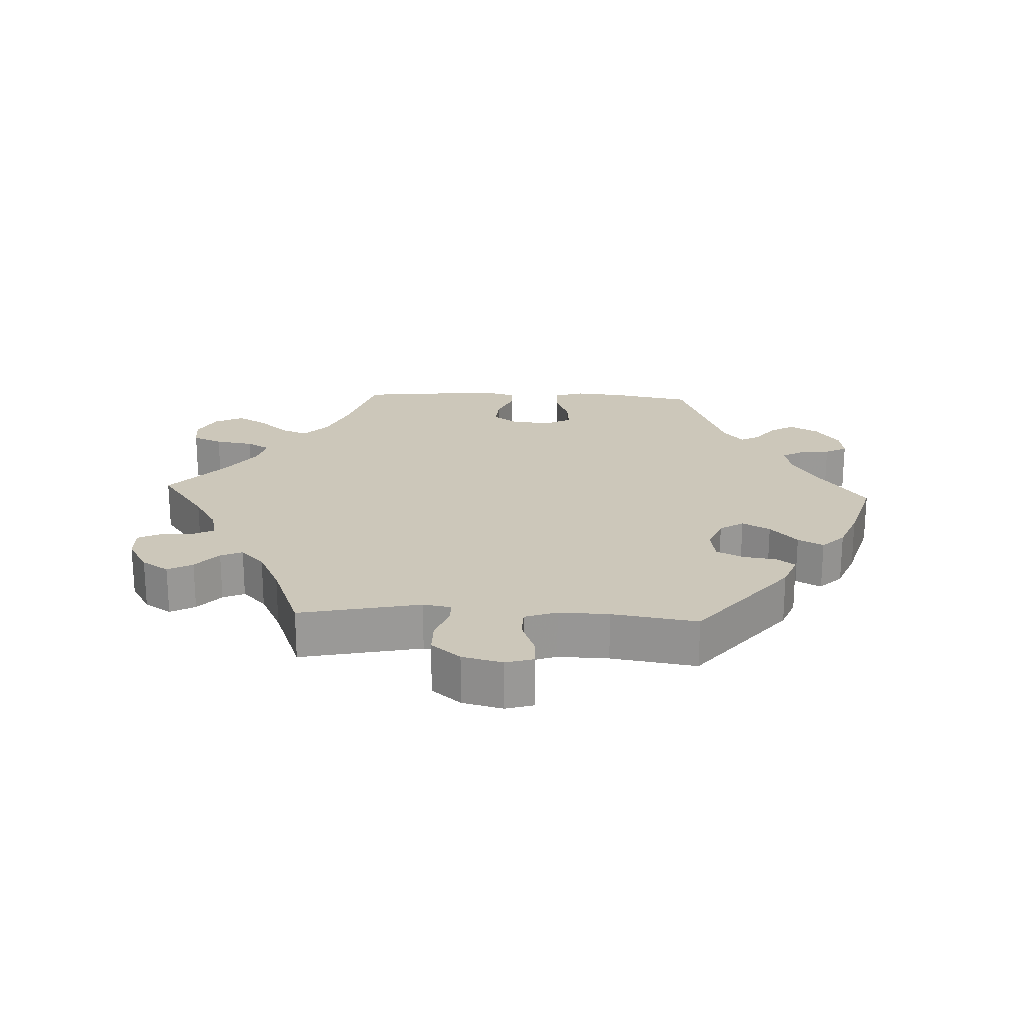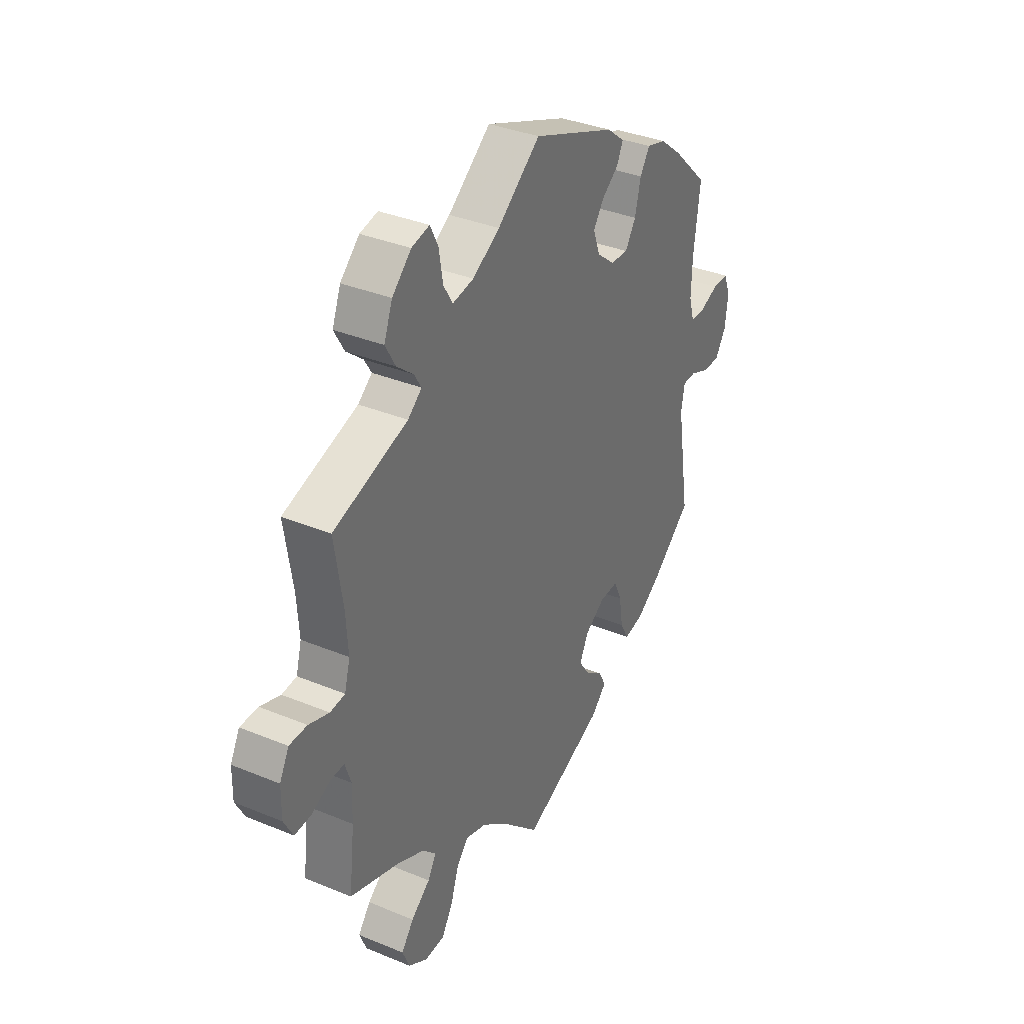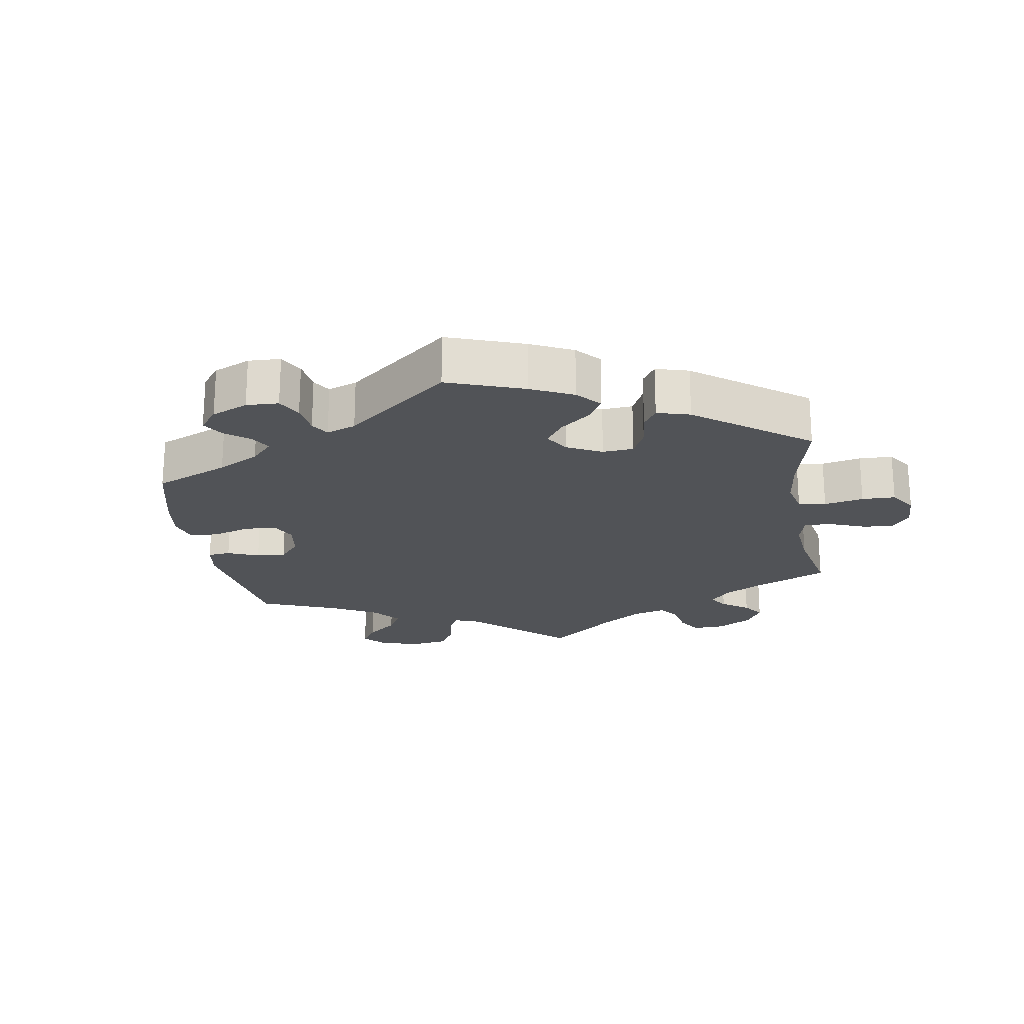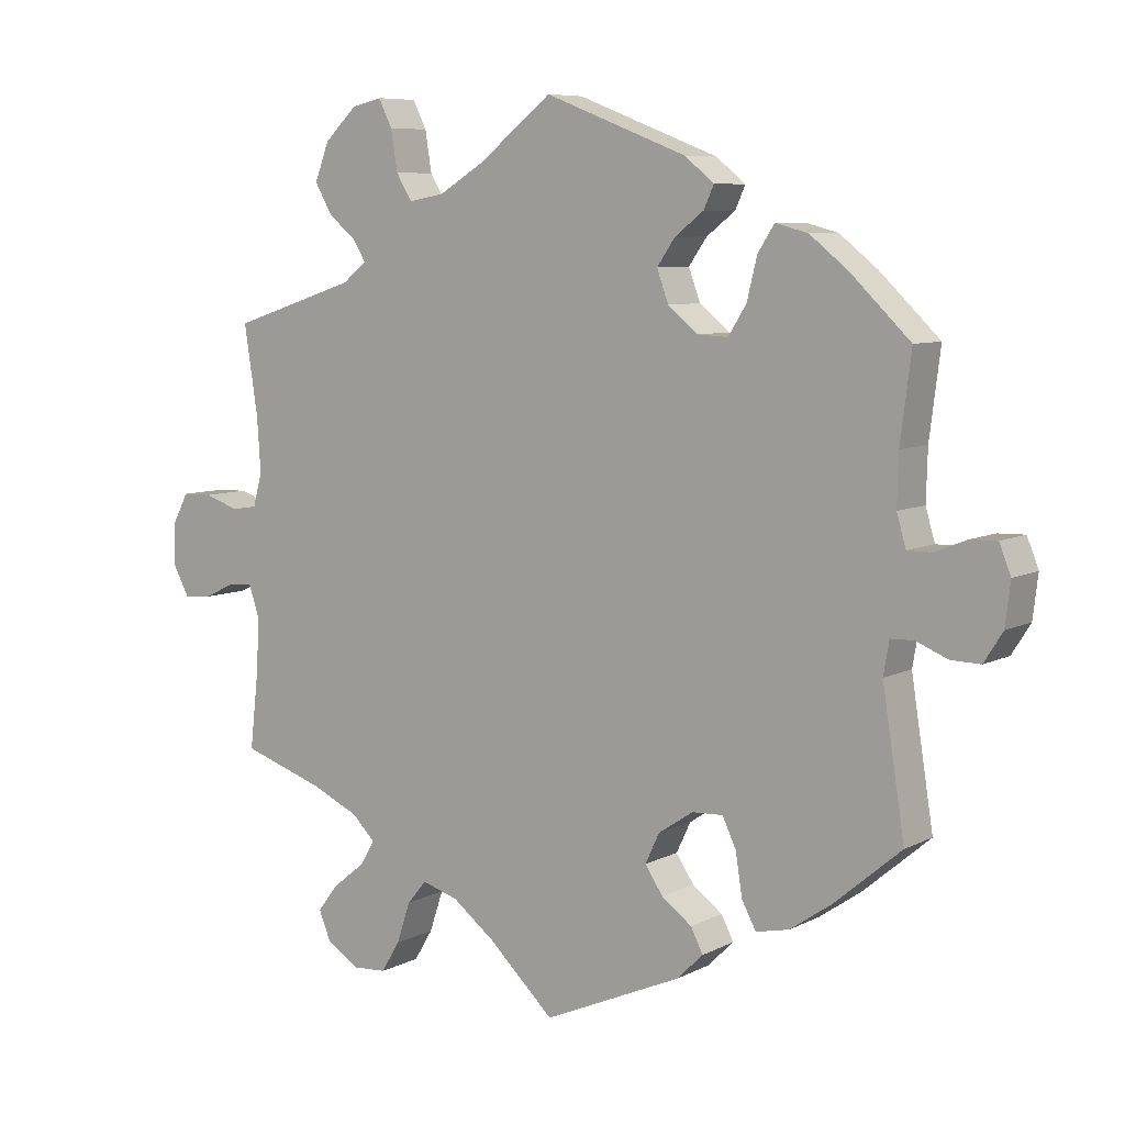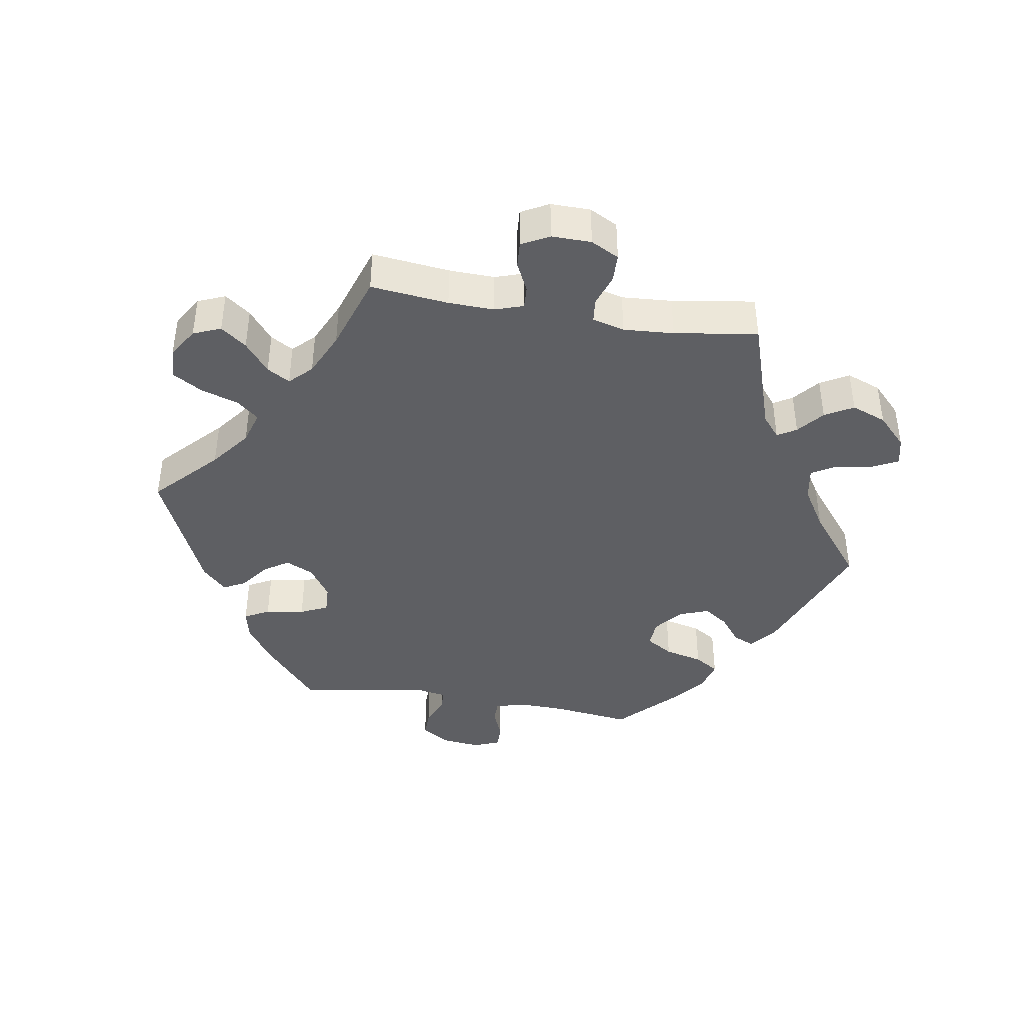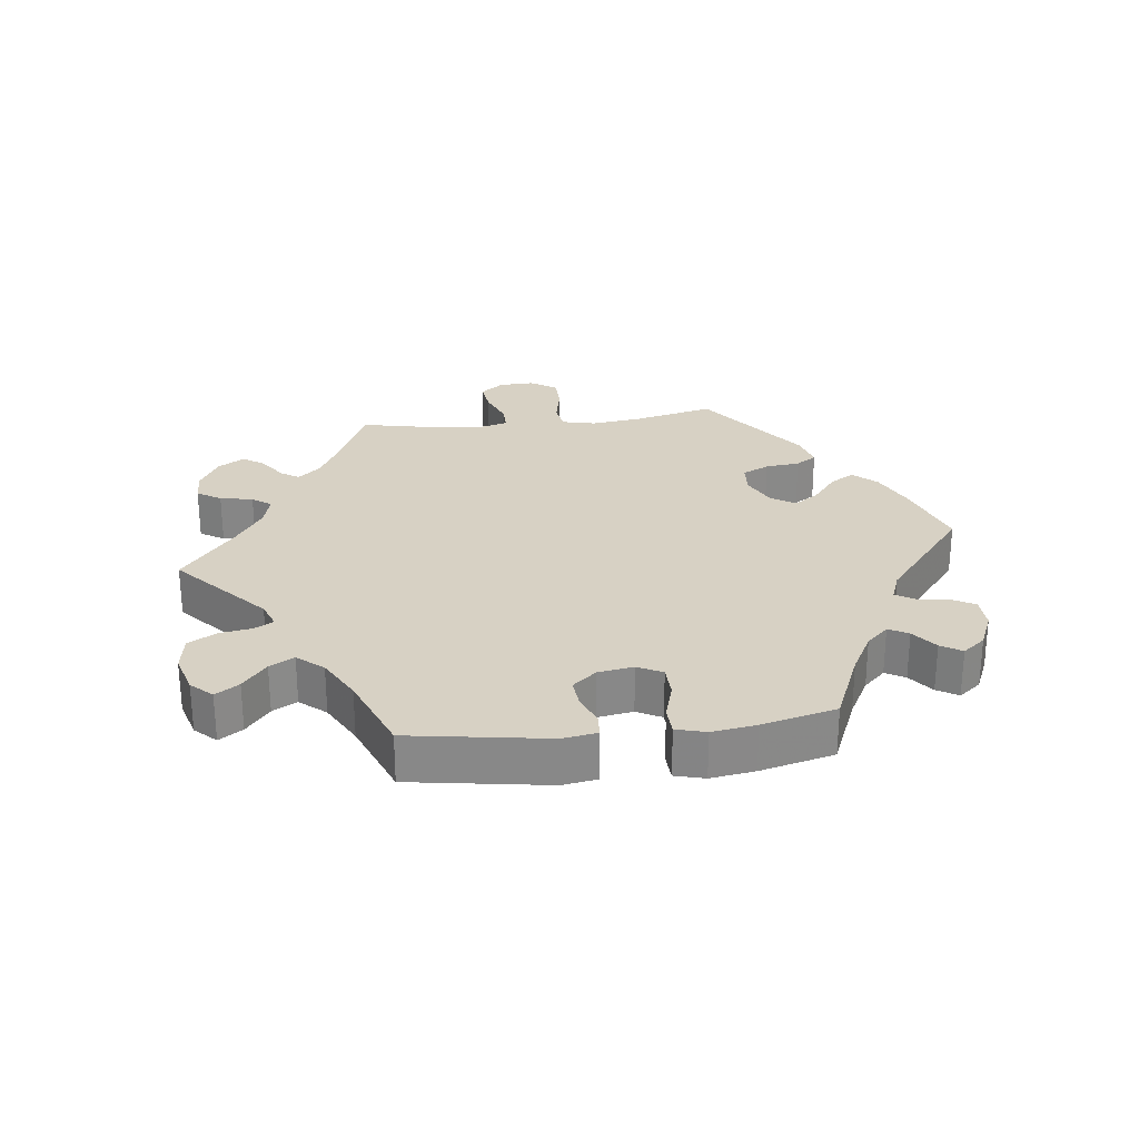
<metadata>
{"format":"obj","ext":"obj","renderer":"f3d","projection":"perspective","resolution":1024,"background":"white","views":[{"elev":21.5,"azim":-27.1,"up":"+Y"},{"elev":35.2,"azim":-61.2,"up":"+Z"},{"elev":-21.7,"azim":129.4,"up":"+Y"},{"elev":7.5,"azim":35.5,"up":"+Z"},{"elev":-41.0,"azim":-99.4,"up":"+Y"},{"elev":27.1,"azim":23.2,"up":"+Y"}]}
</metadata>
<code>
v -0.488 0.07 -0.173
v -0.486 0.07 -0.105
v -0.5 0.07 -0.063
v -0.533 0.07 -0.065
v -0.577 0.07 -0.086
v -0.616 0.07 -0.089
v -0.638 0.07 -0.048
v -0.637 0.07 0.011
v -0.615 0.07 0.053
v -0.573 0.07 0.054
v -0.525 0.07 0.038
v -0.49 0.07 0.042
v -0.477 0.07 0.09
v -0.482 0.07 0.165
v -0.501 0.07 0.289
v -0.326 0.07 0.346
v -0.293 0.07 0.373
v -0.31 0.07 0.401
v -0.349 0.07 0.433
v -0.373 0.07 0.475
v -0.353 0.07 0.527
v -0.308 0.07 0.57
v -0.266 0.07 0.58
v -0.247 0.07 0.542
v -0.238 0.07 0.486
v -0.216 0.07 0.45
v -0.166 0.07 0.459
v -0.102 0.07 0.498
v -0.001 0.07 0.578
v 0.196 0.07 0.502
v 0.237 0.07 0.469
v 0.223 0.07 0.438
v 0.183 0.07 0.407
v 0.158 0.07 0.371
v 0.174 0.07 0.327
v 0.216 0.07 0.293
v 0.258 0.07 0.291
v 0.283 0.07 0.331
v 0.297 0.07 0.388
v 0.32 0.07 0.424
v 0.365 0.07 0.412
v 0.418 0.07 0.37
v 0.501 0.07 0.29
v 0.486 0.07 0.171
v 0.484 0.07 0.101
v 0.497 0.07 0.057
v 0.531 0.07 0.057
v 0.575 0.07 0.075
v 0.612 0.07 0.076
v 0.628 0.07 0.036
v 0.621 0.07 -0.023
v 0.595 0.07 -0.064
v 0.554 0.07 -0.063
v 0.51 0.07 -0.045
v 0.478 0.07 -0.046
v 0.47 0.07 -0.092
v 0.501 0.07 -0.288
v 0.408 0.07 -0.367
v 0.35 0.07 -0.407
v 0.304 0.07 -0.417
v 0.284 0.07 -0.38
v 0.275 0.07 -0.322
v 0.256 0.07 -0.281
v 0.213 0.07 -0.283
v 0.165 0.07 -0.315
v 0.145 0.07 -0.357
v 0.17 0.07 -0.394
v 0.212 0.07 -0.425
v 0.229 0.07 -0.458
v 0.192 0.07 -0.494
v 0 0.07 -0.578
v -0.092 0.07 -0.491
v -0.151 0.07 -0.446
v -0.201 0.07 -0.431
v -0.228 0.07 -0.463
v -0.247 0.07 -0.52
v -0.273 0.07 -0.563
v -0.32 0.07 -0.566
v -0.365 0.07 -0.538
v -0.382 0.07 -0.497
v -0.353 0.07 -0.459
v -0.308 0.07 -0.423
v -0.288 0.07 -0.389
v -0.32 0.07 -0.357
v -0.386 0.07 -0.327
v -0.501 0.07 -0.289
v -0.488 0 -0.173
v -0.486 0 -0.105
v -0.5 0 -0.063
v -0.533 0 -0.065
v -0.577 0 -0.086
v -0.616 0 -0.089
v -0.638 0 -0.048
v -0.637 0 0.011
v -0.615 0 0.053
v -0.573 0 0.054
v -0.525 0 0.038
v -0.49 0 0.042
v -0.477 0 0.09
v -0.482 0 0.165
v -0.501 0 0.289
v -0.326 0 0.346
v -0.293 0 0.373
v -0.31 0 0.401
v -0.349 0 0.433
v -0.373 0 0.475
v -0.353 0 0.527
v -0.308 0 0.57
v -0.266 0 0.58
v -0.247 0 0.542
v -0.238 0 0.486
v -0.216 0 0.45
v -0.166 0 0.459
v -0.102 0 0.498
v -0.001 0 0.578
v 0.196 0 0.502
v 0.237 0 0.469
v 0.223 0 0.438
v 0.183 0 0.407
v 0.158 0 0.371
v 0.174 0 0.327
v 0.216 0 0.293
v 0.258 0 0.291
v 0.283 0 0.331
v 0.297 0 0.388
v 0.32 0 0.424
v 0.365 0 0.412
v 0.418 0 0.37
v 0.501 0 0.29
v 0.486 0 0.171
v 0.484 0 0.101
v 0.497 0 0.057
v 0.531 0 0.057
v 0.575 0 0.075
v 0.612 0 0.076
v 0.628 0 0.036
v 0.621 0 -0.023
v 0.595 0 -0.064
v 0.554 0 -0.063
v 0.51 0 -0.045
v 0.478 0 -0.046
v 0.47 0 -0.092
v 0.501 0 -0.288
v 0.408 0 -0.367
v 0.35 0 -0.407
v 0.304 0 -0.417
v 0.284 0 -0.38
v 0.275 0 -0.322
v 0.256 0 -0.281
v 0.213 0 -0.283
v 0.165 0 -0.315
v 0.145 0 -0.357
v 0.17 0 -0.394
v 0.212 0 -0.425
v 0.229 0 -0.458
v 0.192 0 -0.494
v 0 0 -0.578
v -0.092 0 -0.491
v -0.151 0 -0.446
v -0.201 0 -0.431
v -0.228 0 -0.463
v -0.247 0 -0.52
v -0.273 0 -0.563
v -0.32 0 -0.566
v -0.365 0 -0.538
v -0.382 0 -0.497
v -0.353 0 -0.459
v -0.308 0 -0.423
v -0.288 0 -0.389
v -0.32 0 -0.357
v -0.386 0 -0.327
v -0.501 0 -0.289
f 85 86 1
f 84 85 1 2
f 83 84 2 3
f 79 80 81 82
f 79 82 83
f 78 79 83
f 75 76 77 78
f 74 75 78 83
f 73 74 83 3
f 69 70 71 72
f 67 68 69 72
f 66 67 72 73
f 65 66 73 3
f 59 60 61 62
f 59 62 63
f 56 57 58 59
f 55 56 59 63
f 51 52 53 54
f 51 54 55
f 50 51 55
f 47 48 49 50
f 46 47 50 55
f 45 46 55 63
f 41 42 43 44
f 38 39 40 41
f 37 38 41 44
f 36 37 44 45
f 30 31 32 33
f 28 29 30 33
f 27 28 33 34
f 26 27 34 35
f 22 23 24 25
f 22 25 26
f 21 22 26
f 18 19 20 21
f 17 18 21 26
f 14 15 16
f 13 14 16 17
f 12 13 17 26
f 8 9 10 11
f 8 11 12
f 7 8 12
f 4 5 6 7
f 3 4 7 12
f 64 65 3 12
f 36 45 63 64
f 35 36 64
f 12 26 35 64
f 87 172 171
f 88 87 171 170
f 89 88 170 169
f 168 167 166 165
f 169 168 165
f 169 165 164
f 164 163 162 161
f 169 164 161 160
f 89 169 160 159
f 158 157 156 155
f 158 155 154 153
f 159 158 153 152
f 89 159 152 151
f 148 147 146 145
f 149 148 145
f 145 144 143 142
f 149 145 142 141
f 140 139 138 137
f 141 140 137
f 141 137 136
f 136 135 134 133
f 141 136 133 132
f 149 141 132 131
f 130 129 128 127
f 127 126 125 124
f 130 127 124 123
f 131 130 123 122
f 119 118 117 116
f 119 116 115 114
f 120 119 114 113
f 121 120 113 112
f 111 110 109 108
f 112 111 108
f 112 108 107
f 107 106 105 104
f 112 107 104 103
f 102 101 100
f 103 102 100 99
f 112 103 99 98
f 97 96 95 94
f 98 97 94
f 98 94 93
f 93 92 91 90
f 98 93 90 89
f 98 89 151 150
f 150 149 131 122
f 150 122 121
f 150 121 112 98
f 1 87 88 2
f 2 88 89 3
f 3 89 90 4
f 4 90 91 5
f 5 91 92 6
f 6 92 93 7
f 7 93 94 8
f 8 94 95 9
f 9 95 96 10
f 10 96 97 11
f 11 97 98 12
f 12 98 99 13
f 13 99 100 14
f 14 100 101 15
f 15 101 102 16
f 16 102 103 17
f 17 103 104 18
f 18 104 105 19
f 19 105 106 20
f 20 106 107 21
f 21 107 108 22
f 22 108 109 23
f 23 109 110 24
f 24 110 111 25
f 25 111 112 26
f 26 112 113 27
f 27 113 114 28
f 28 114 115 29
f 29 115 116 30
f 30 116 117 31
f 31 117 118 32
f 32 118 119 33
f 33 119 120 34
f 34 120 121 35
f 35 121 122 36
f 36 122 123 37
f 37 123 124 38
f 38 124 125 39
f 39 125 126 40
f 40 126 127 41
f 41 127 128 42
f 42 128 129 43
f 43 129 130 44
f 44 130 131 45
f 45 131 132 46
f 46 132 133 47
f 47 133 134 48
f 48 134 135 49
f 49 135 136 50
f 50 136 137 51
f 51 137 138 52
f 52 138 139 53
f 53 139 140 54
f 54 140 141 55
f 55 141 142 56
f 56 142 143 57
f 57 143 144 58
f 58 144 145 59
f 59 145 146 60
f 60 146 147 61
f 61 147 148 62
f 62 148 149 63
f 63 149 150 64
f 64 150 151 65
f 65 151 152 66
f 66 152 153 67
f 67 153 154 68
f 68 154 155 69
f 69 155 156 70
f 70 156 157 71
f 71 157 158 72
f 72 158 159 73
f 73 159 160 74
f 74 160 161 75
f 75 161 162 76
f 76 162 163 77
f 77 163 164 78
f 78 164 165 79
f 79 165 166 80
f 80 166 167 81
f 81 167 168 82
f 82 168 169 83
f 83 169 170 84
f 84 170 171 85
f 85 171 172 86
f 86 172 87 1

</code>
